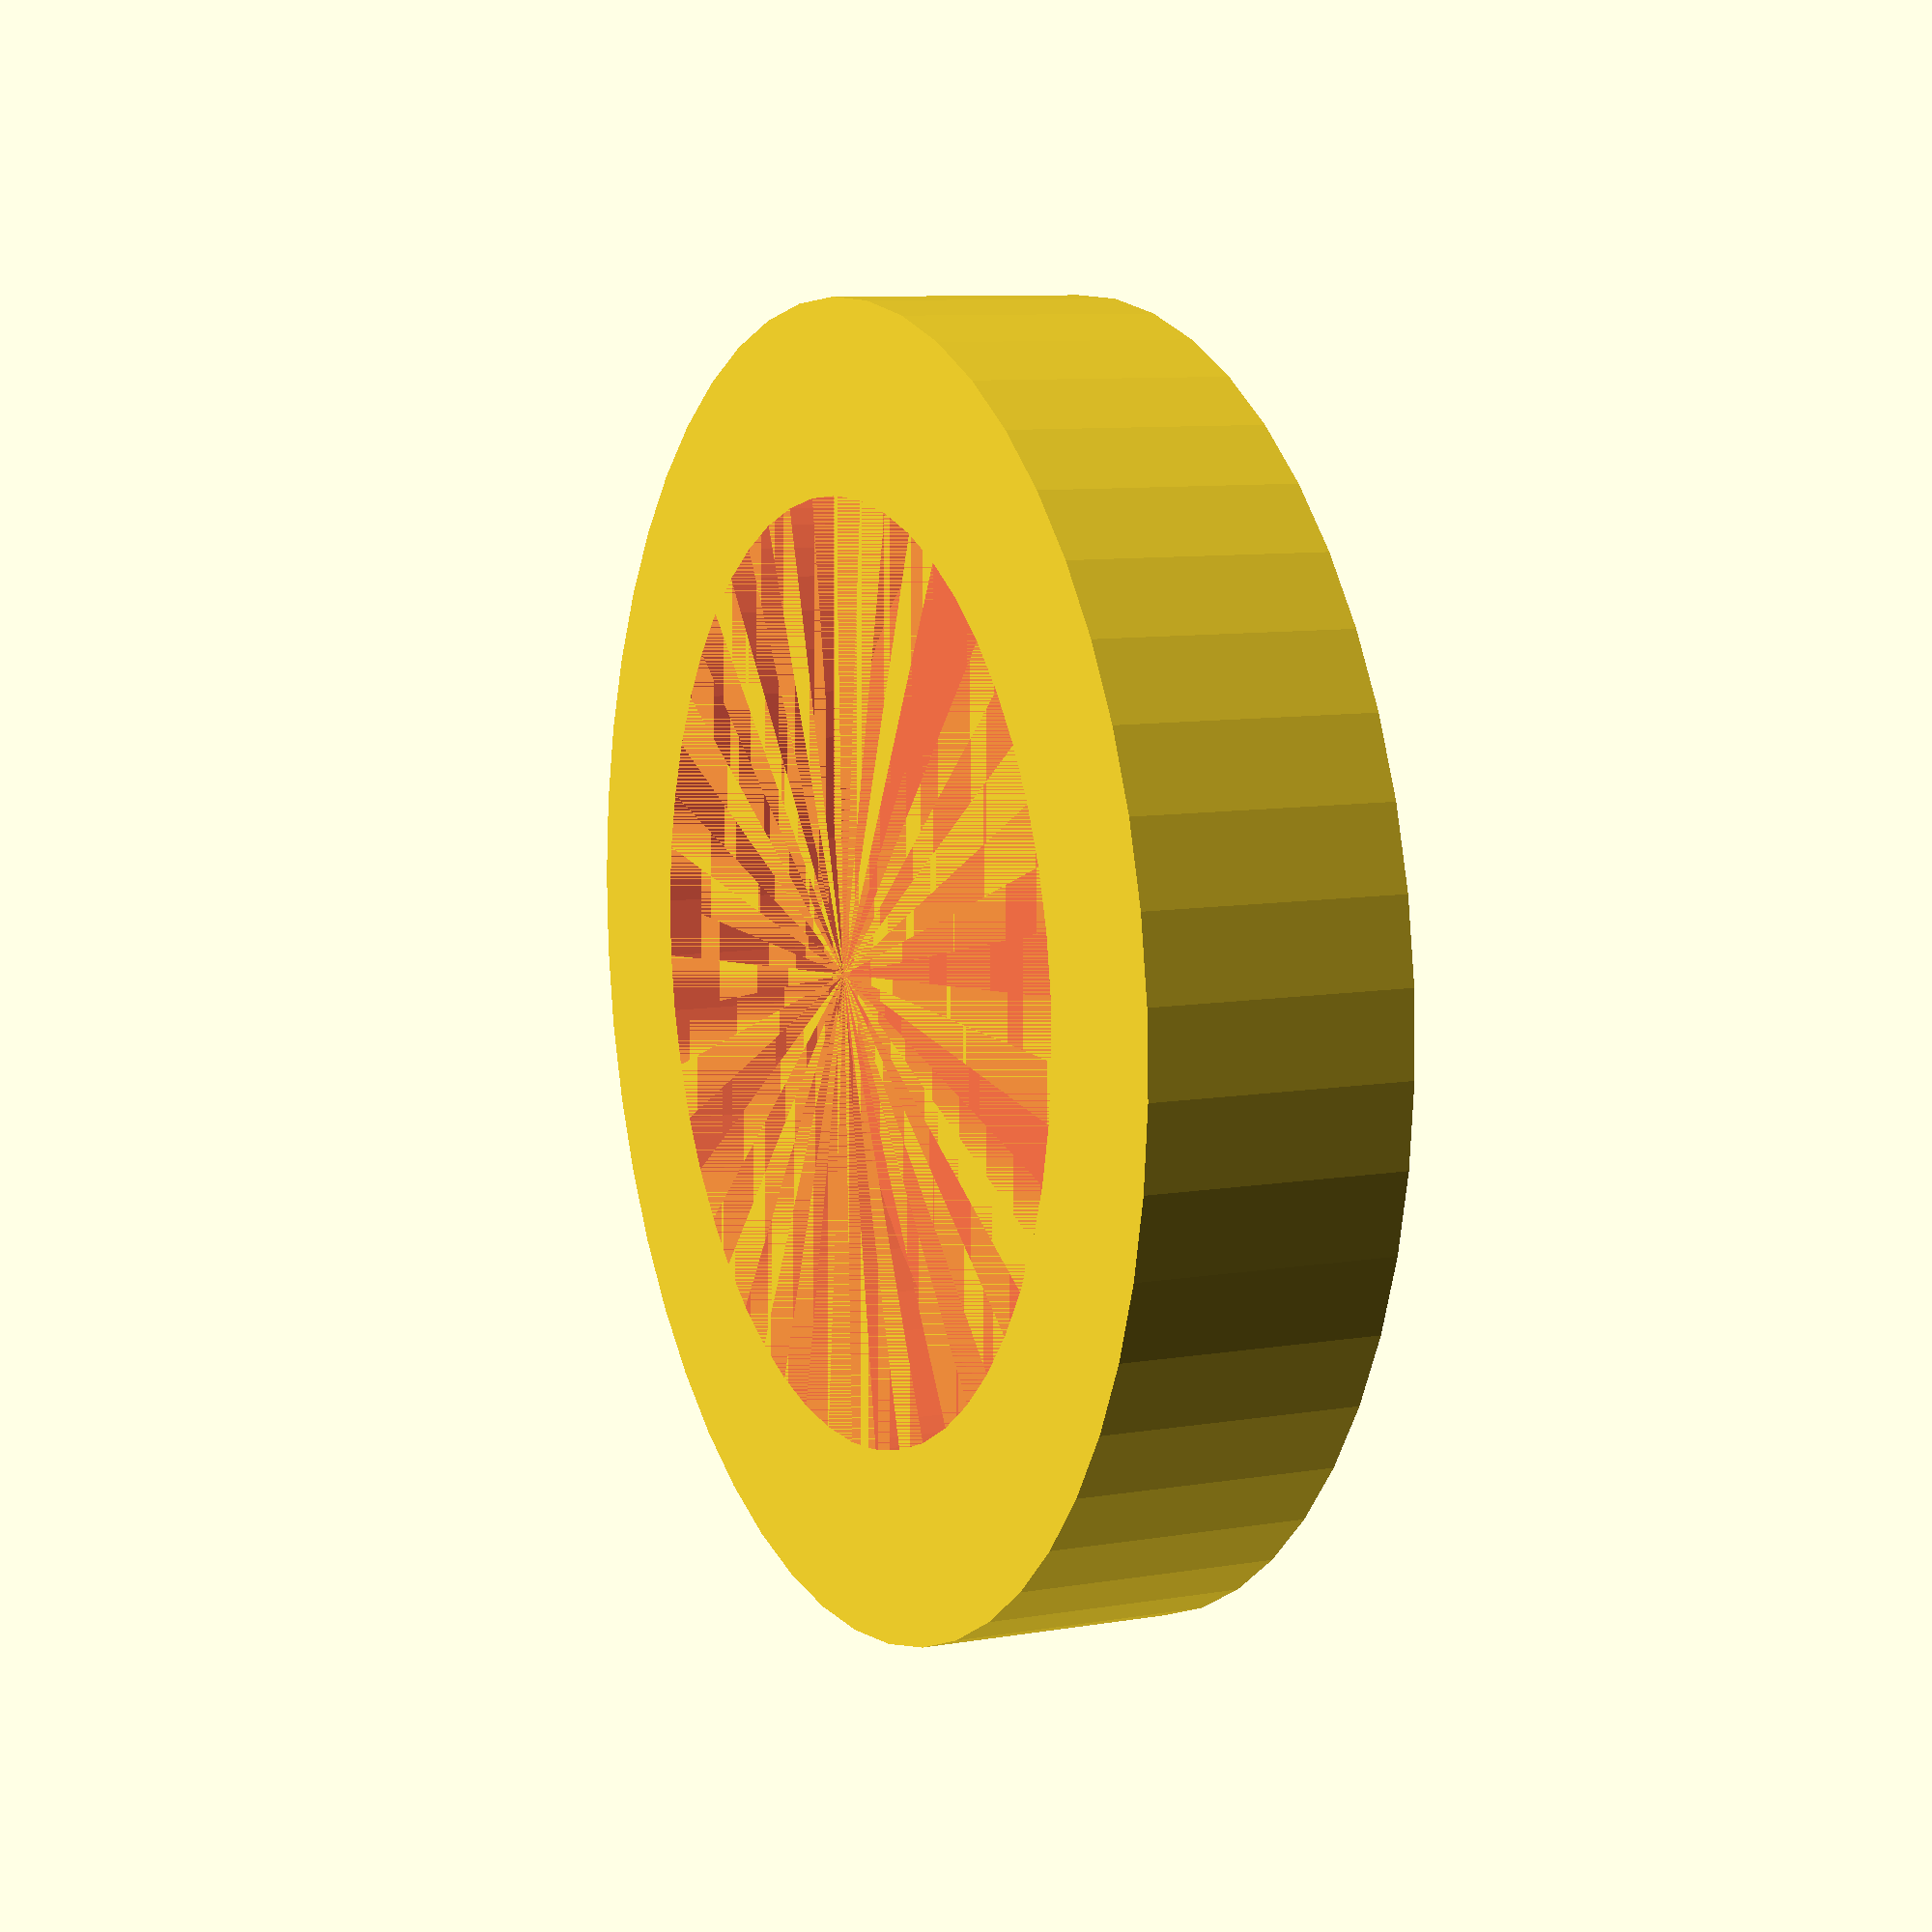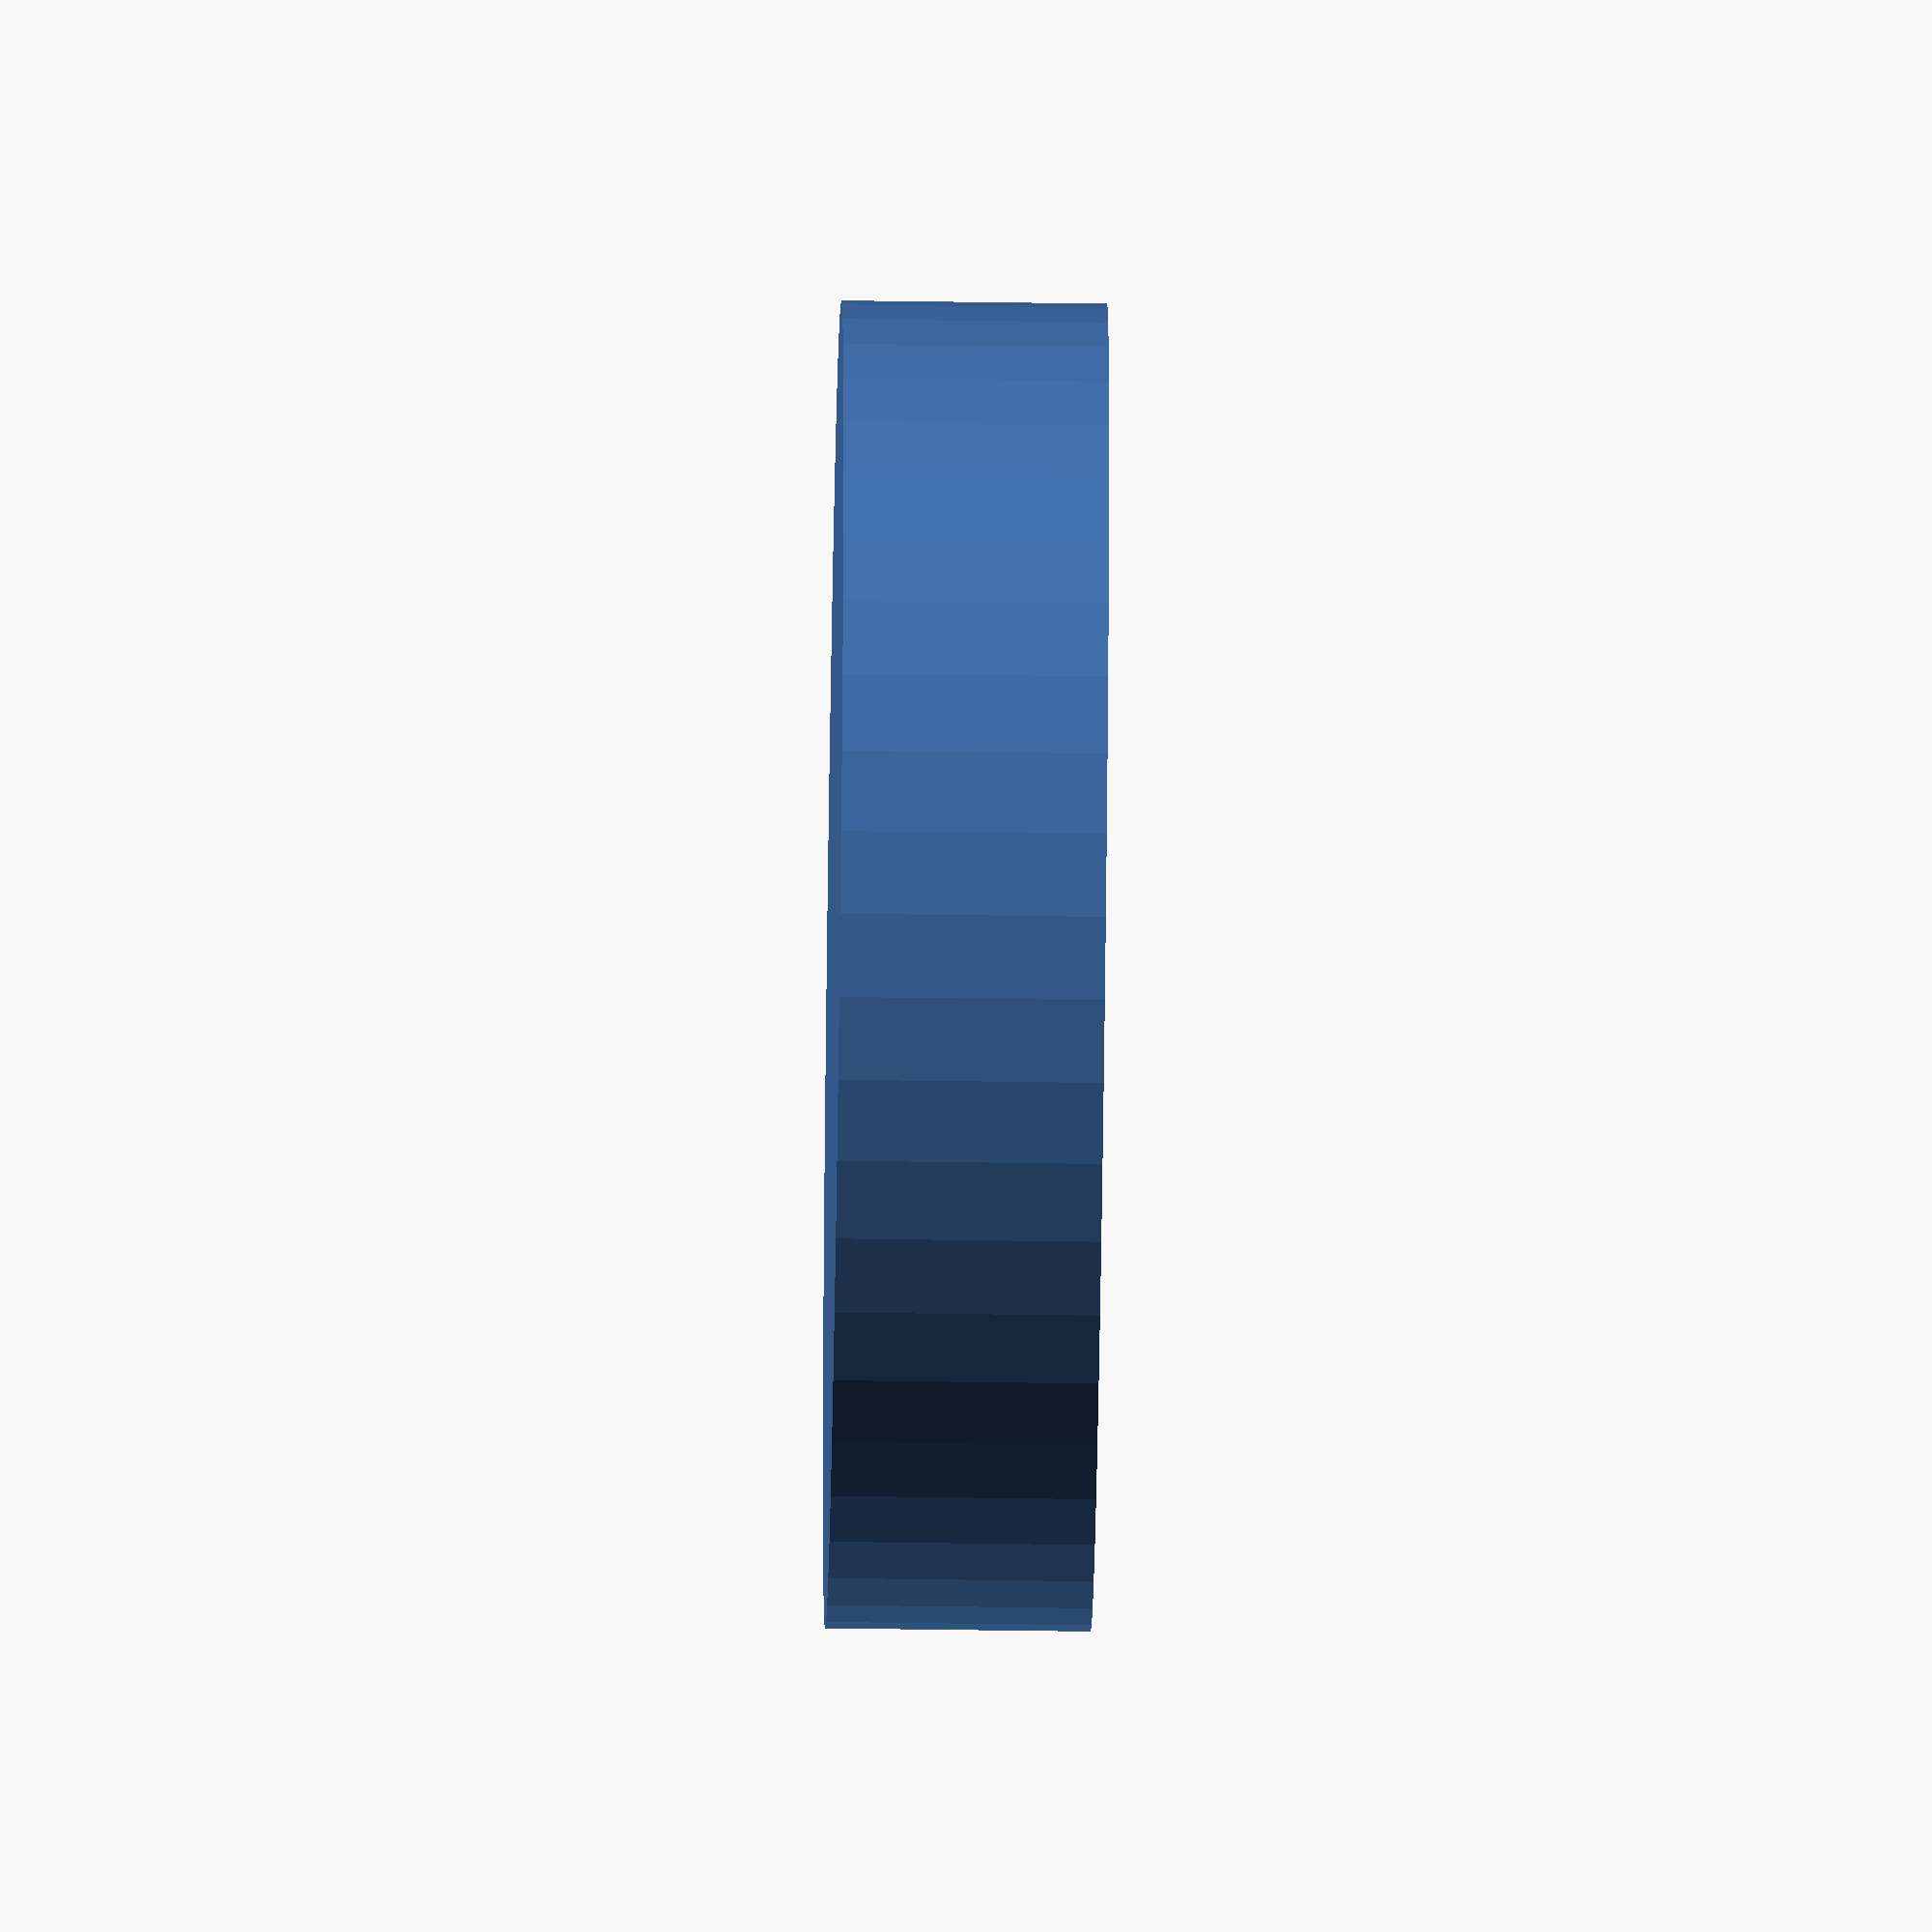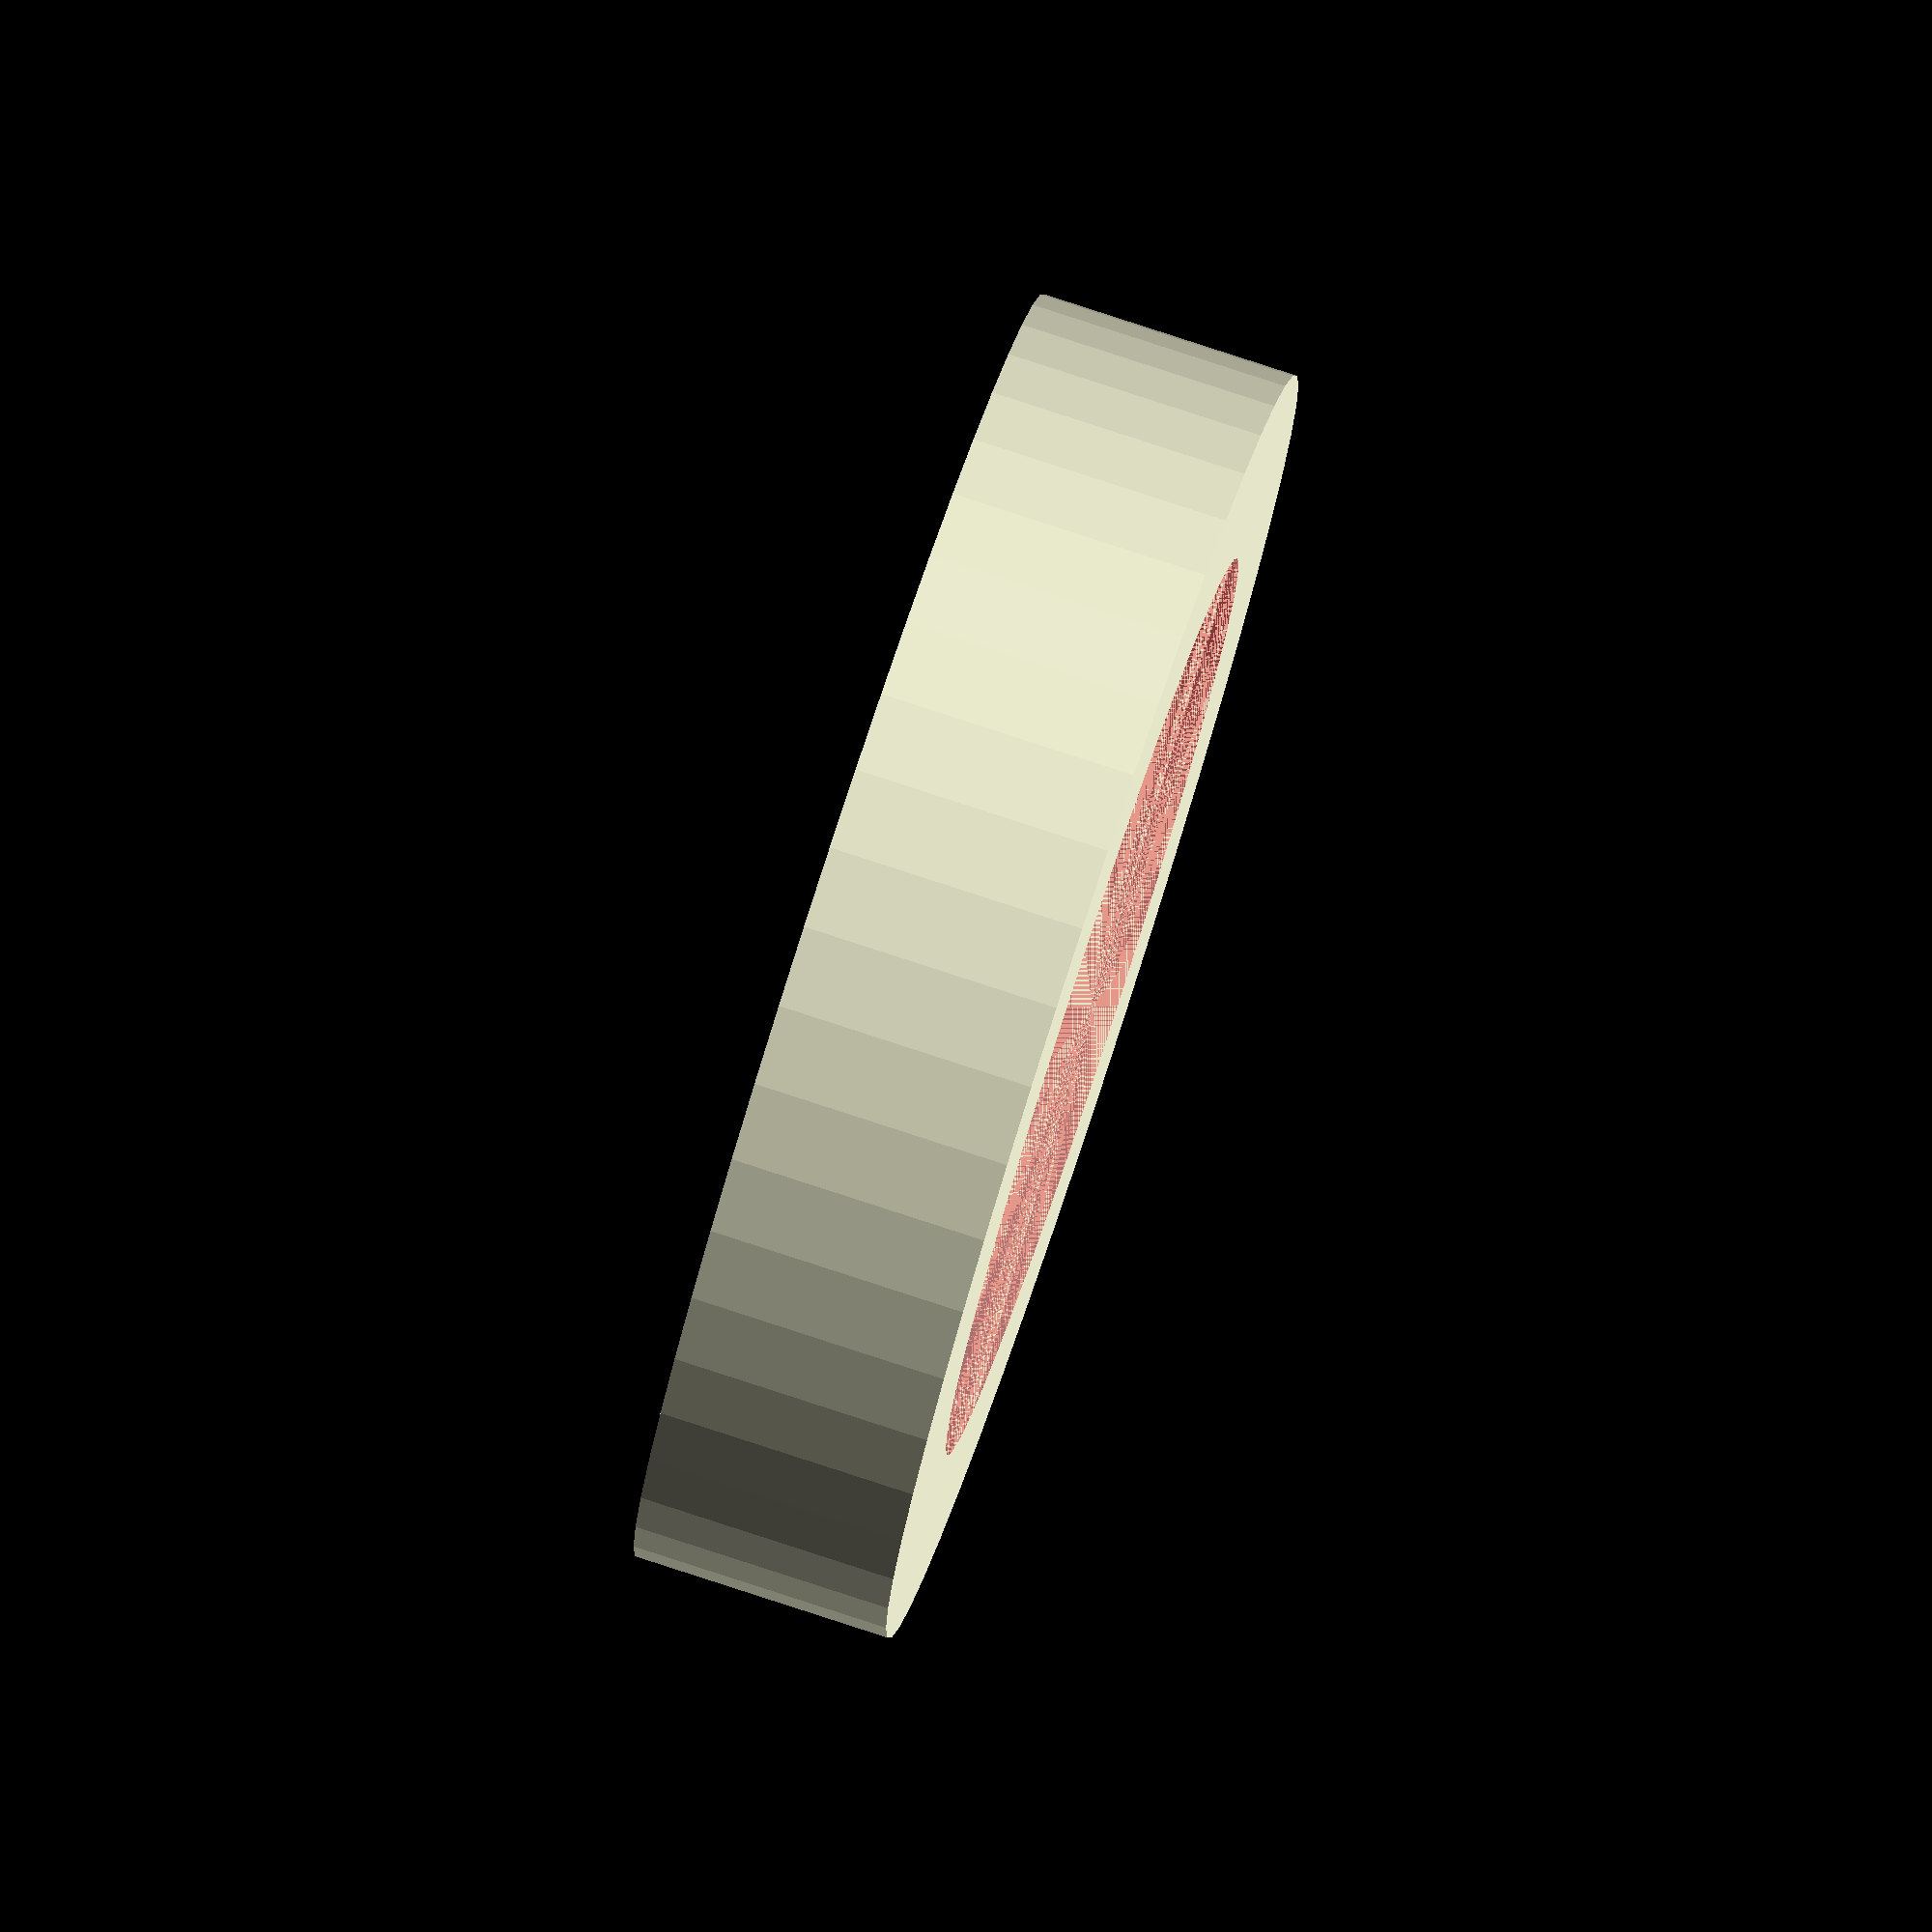
<openscad>
$fn = 50;


difference() {
	union() {
		translate(v = [0, 0, -4.0000000000]) {
			cylinder(h = 4, r = 10.0000000000);
		}
	}
	union() {
		#translate(v = [0, 0, -3.0000000000]) {
			cylinder(h = 3, r = 7.1000000000);
		}
	}
}
</openscad>
<views>
elev=171.3 azim=109.7 roll=114.8 proj=p view=wireframe
elev=231.3 azim=61.1 roll=270.9 proj=o view=solid
elev=99.4 azim=317.6 roll=251.9 proj=o view=wireframe
</views>
